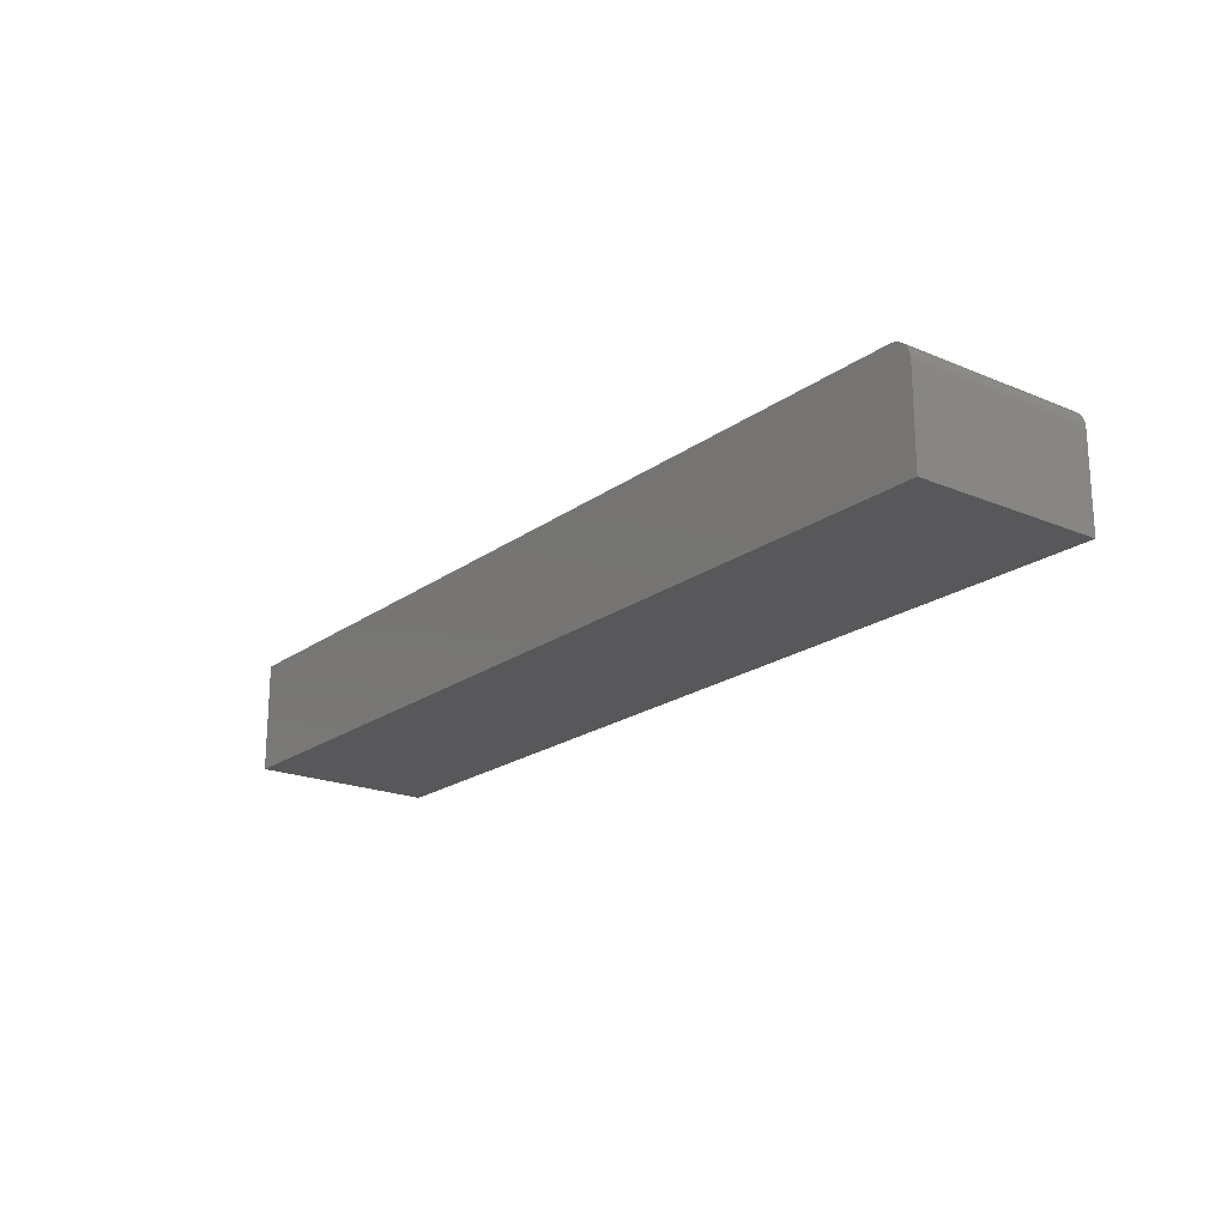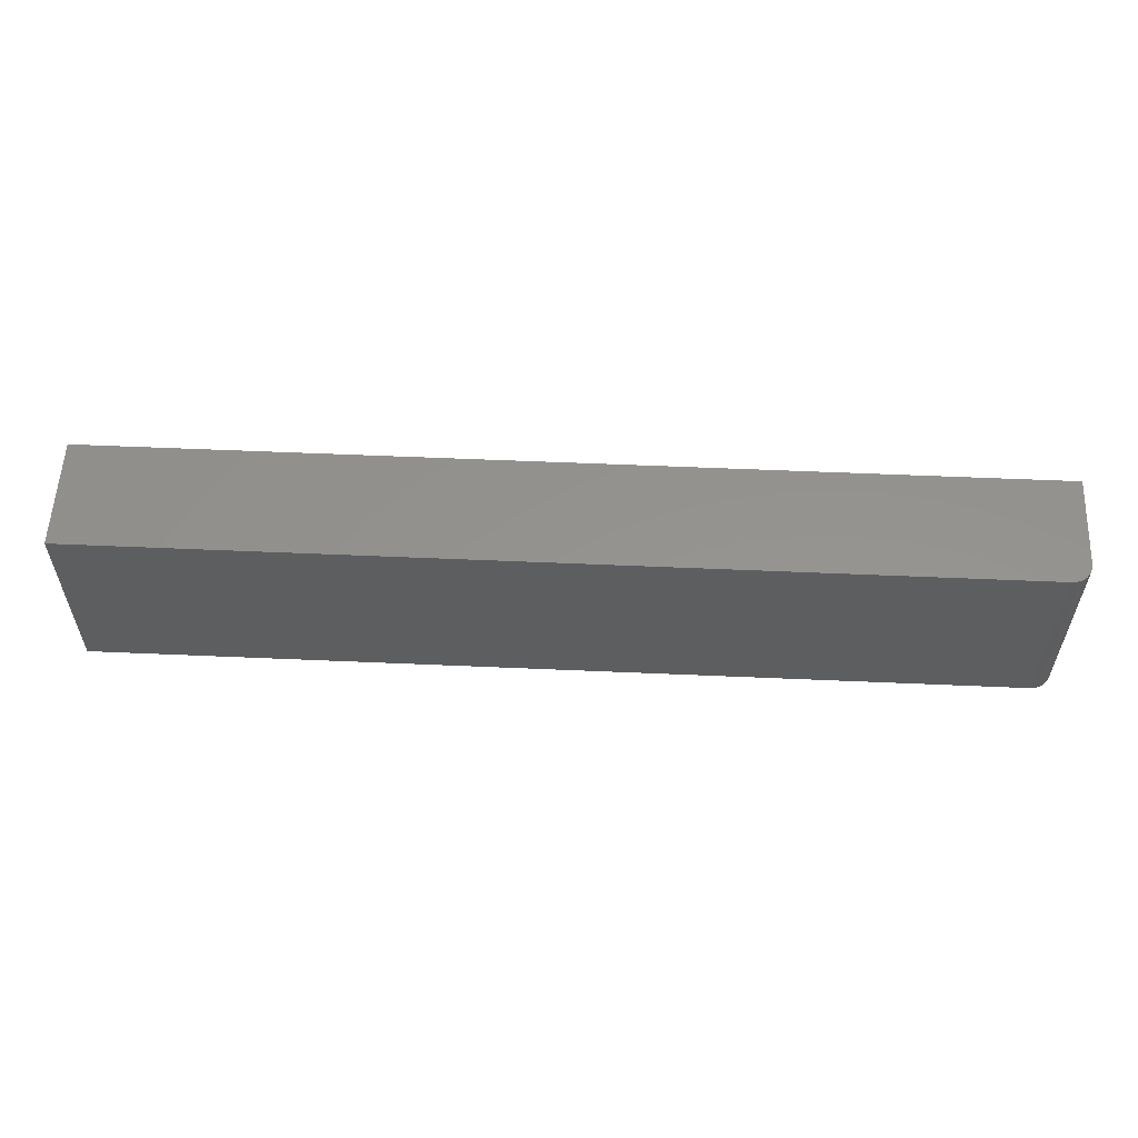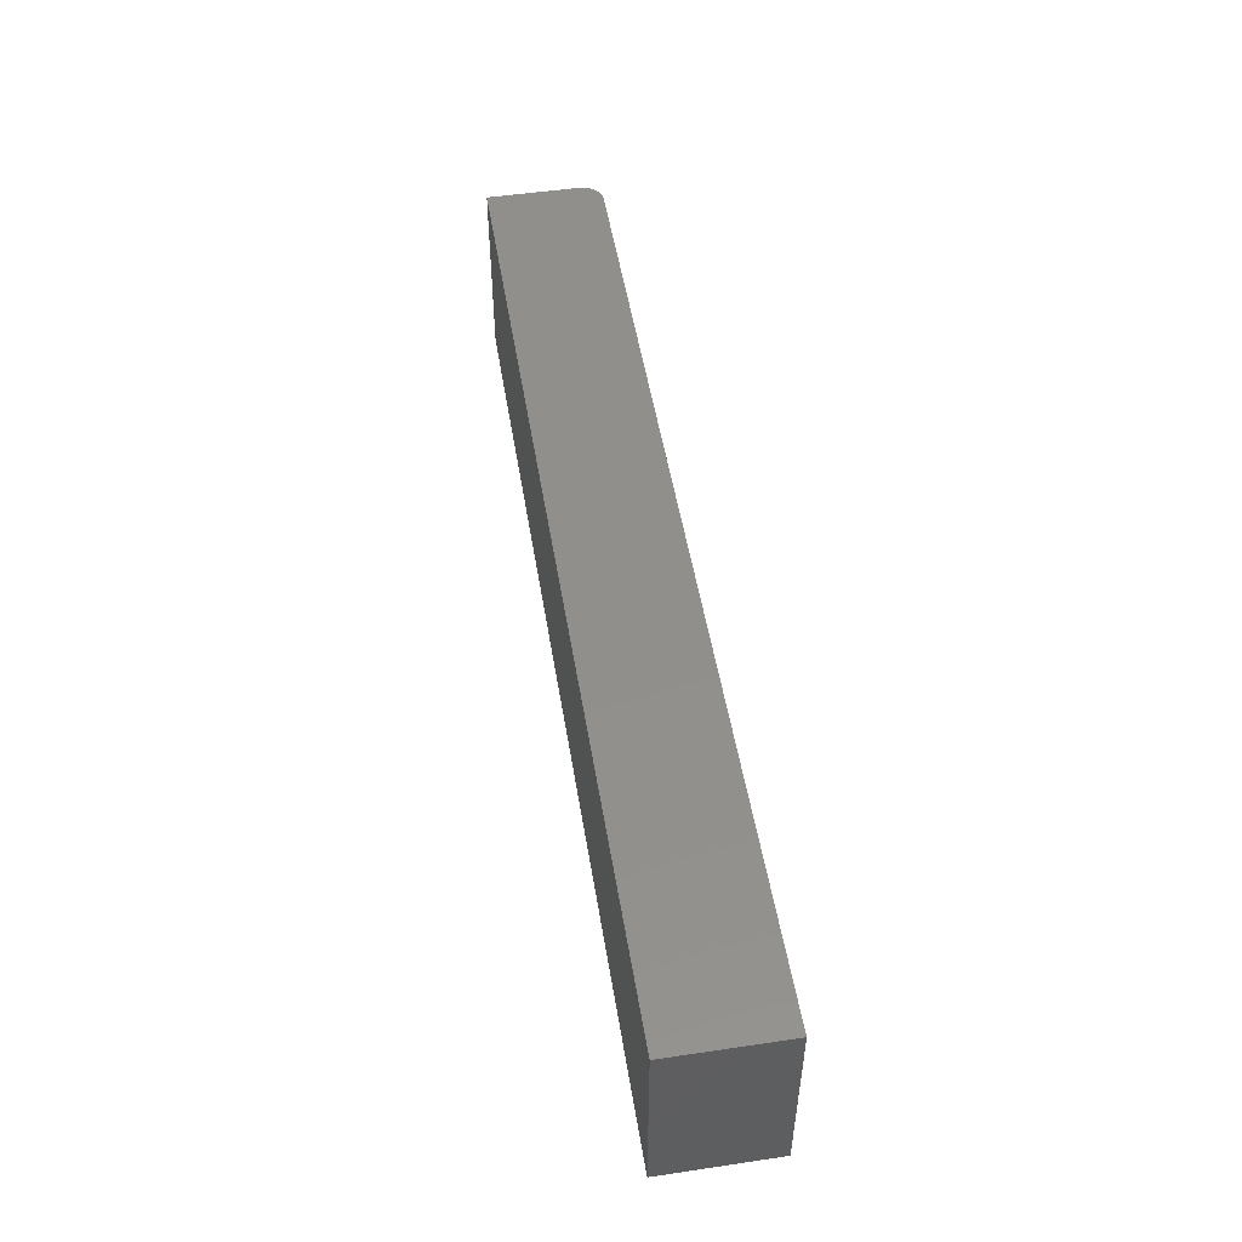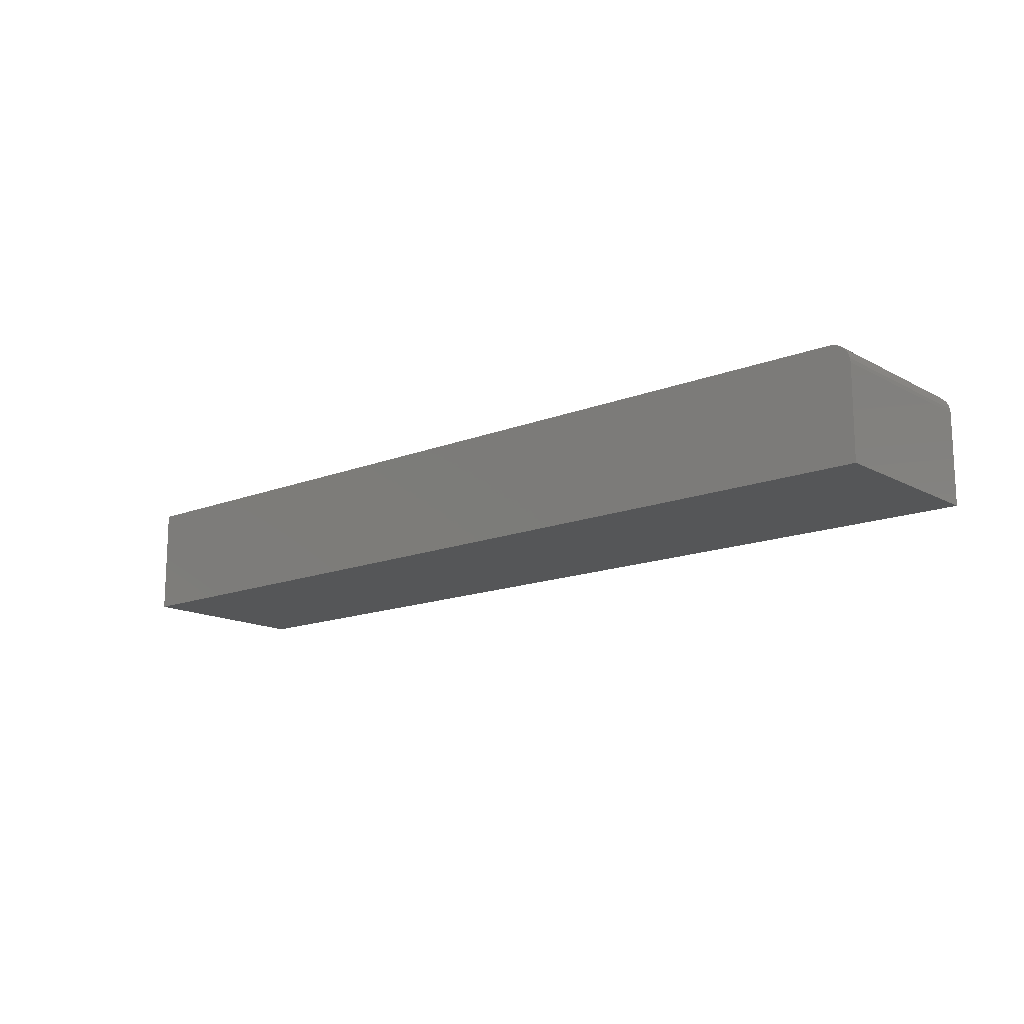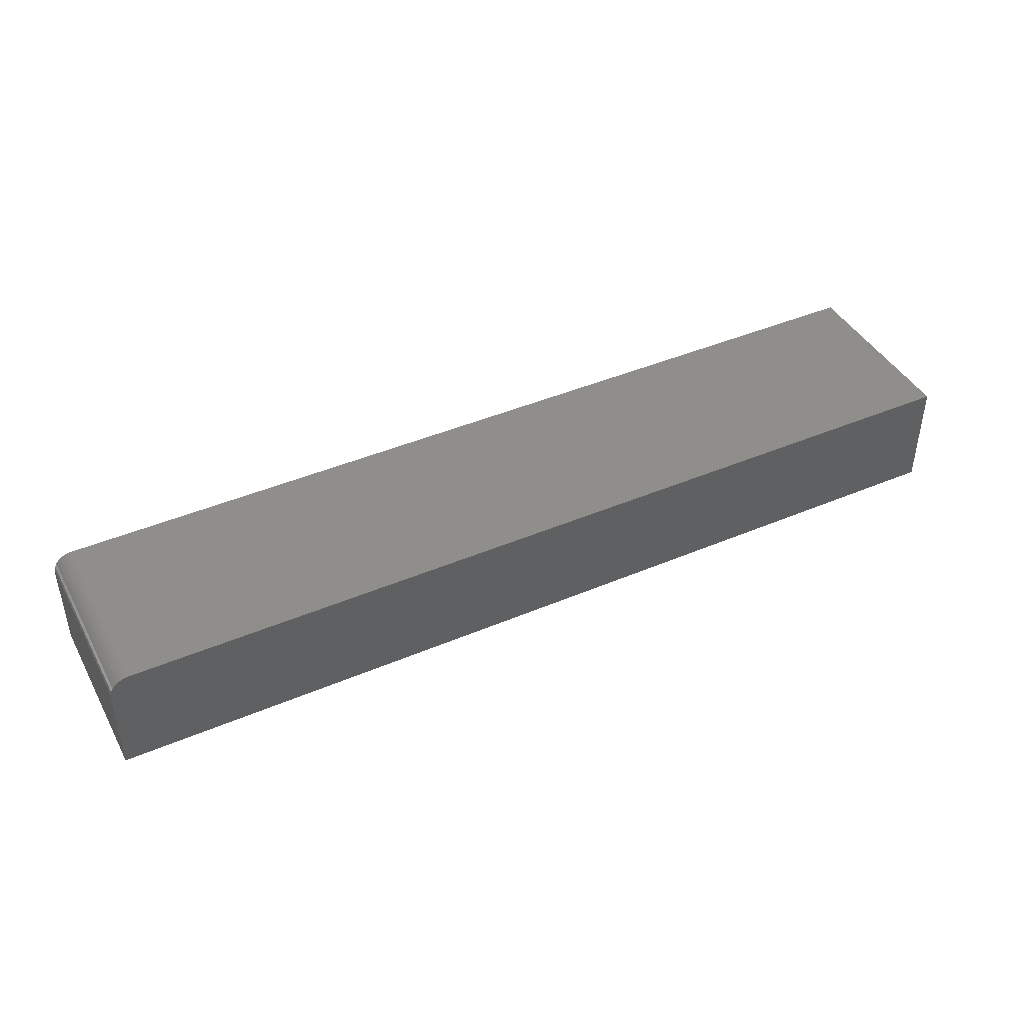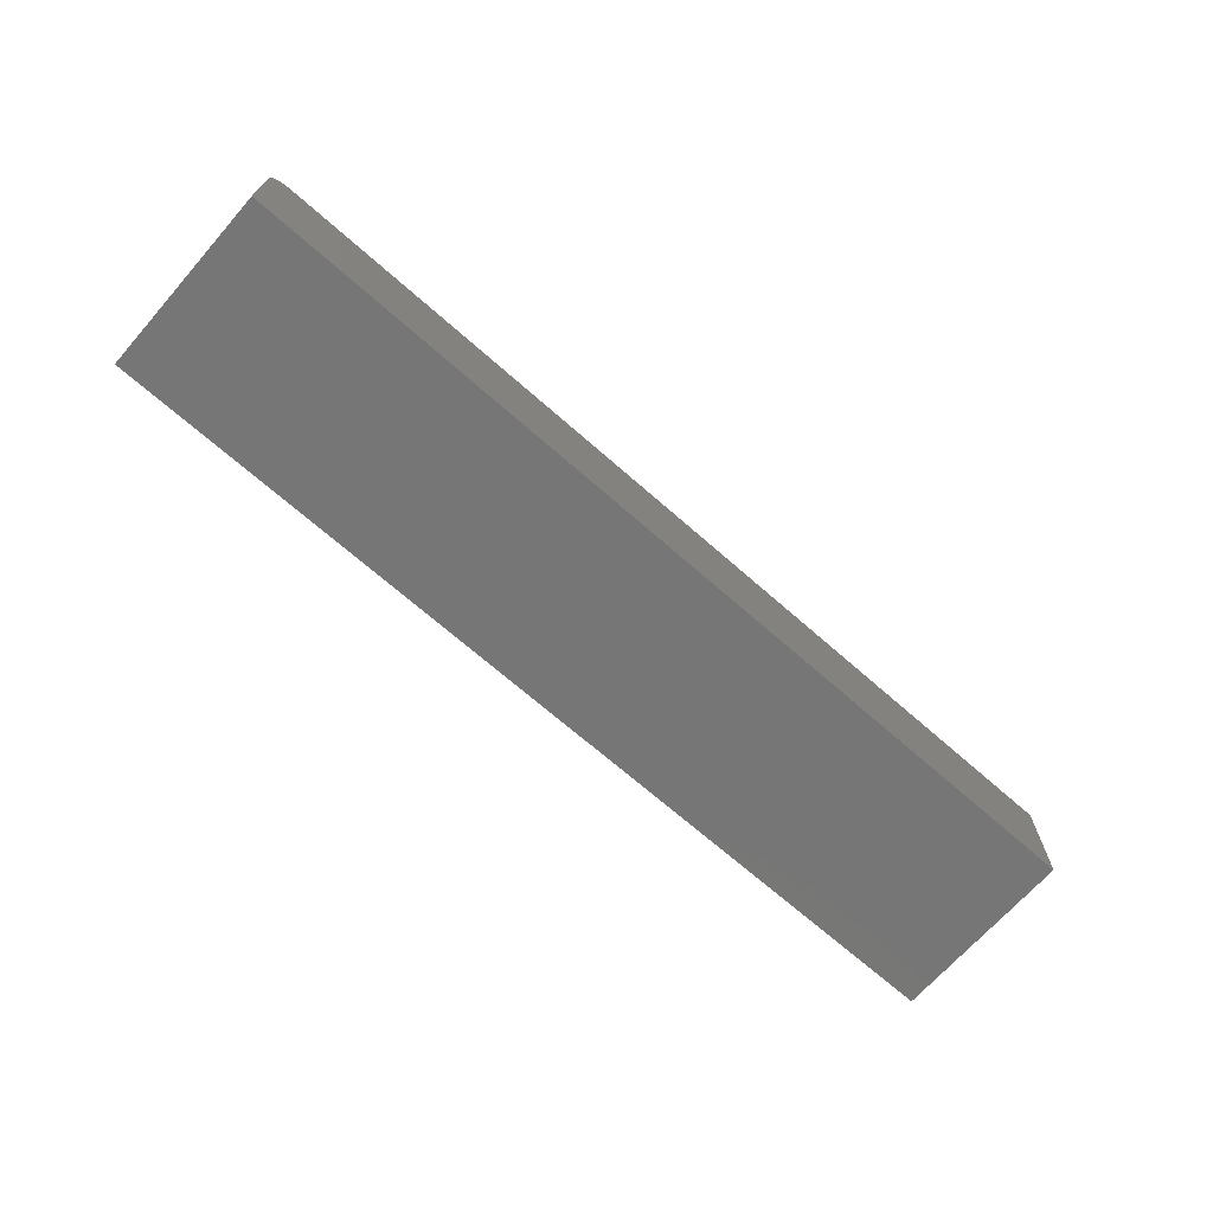
<metadata>
{"format":"stl","ext":"stl","renderer":"f3d","projection":"perspective","resolution":1024,"background":"white","views":[{"elev":-20.1,"azim":-127.5,"up":"+Y"},{"elev":56.6,"azim":-177.4,"up":"+Z"},{"elev":50.6,"azim":80.8,"up":"+Z"},{"elev":-14.8,"azim":-139.4,"up":"+Y"},{"elev":42.7,"azim":-26.9,"up":"+Y"},{"elev":-69.0,"azim":-41.4,"up":"+Y"}]}
</metadata>
<code>
# stl→obj: 24 verts, 44 faces
v -0.7188 3.469e-18 -0.03906
v -0.7188 2.152e-17 0.25
v 0.6953 1.605e-16 -0.03906
v 0.6953 1.785e-16 0.25
v -0.75 -0.1719 0.25
v -0.75 -0.03125 0.25
v -0.75 -0.1719 -0.03906
v -0.75 -0.03125 -0.03906
v -0.7476 -0.01929 0.25
v -0.7494 -0.02515 0.25
v 0.6953 -0.1719 0.25
v -0.7248 -0.0006005 0.25
v -0.7307 -0.002379 0.25
v -0.7361 -0.005267 0.25
v -0.7408 -0.009153 0.25
v -0.7447 -0.01389 0.25
v -0.7476 -0.01929 -0.03906
v -0.7494 -0.02515 -0.03906
v -0.7361 -0.005267 -0.03906
v -0.7307 -0.002379 -0.03906
v -0.7447 -0.01389 -0.03906
v -0.7408 -0.009153 -0.03906
v -0.7248 -0.0006005 -0.03906
v 0.6953 -0.1719 -0.03906
f 1 2 3
f 3 2 4
f 5 6 7
f 7 6 8
f 6 9 10
f 5 11 4
f 5 4 2
f 5 2 12
f 5 12 13
f 5 13 14
f 5 14 15
f 5 15 16
f 5 16 9
f 5 9 6
f 8 17 7
f 8 18 17
f 19 20 21
f 21 22 19
f 7 23 1
f 7 1 3
f 7 3 24
f 23 7 17
f 23 17 21
f 23 21 20
f 2 1 12
f 12 1 23
f 12 23 13
f 13 23 20
f 13 20 14
f 14 20 19
f 14 19 15
f 15 19 22
f 15 22 16
f 16 22 21
f 16 21 9
f 9 21 17
f 9 17 10
f 10 17 18
f 10 18 6
f 6 18 8
f 7 24 5
f 5 24 11
f 24 3 11
f 11 3 4

</code>
